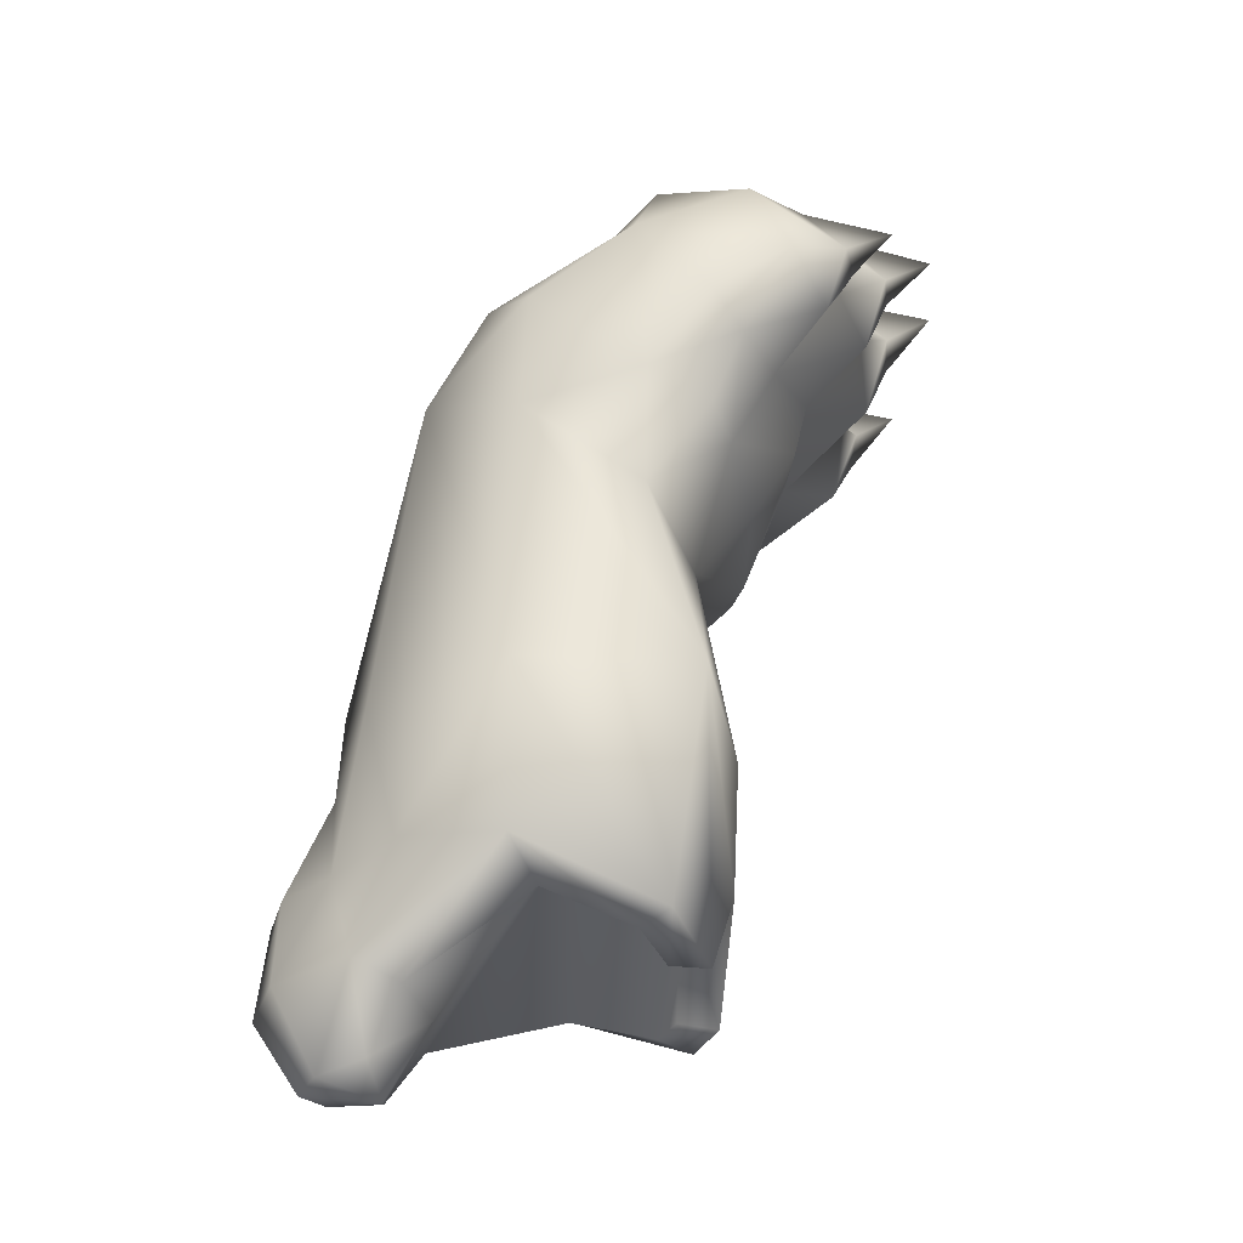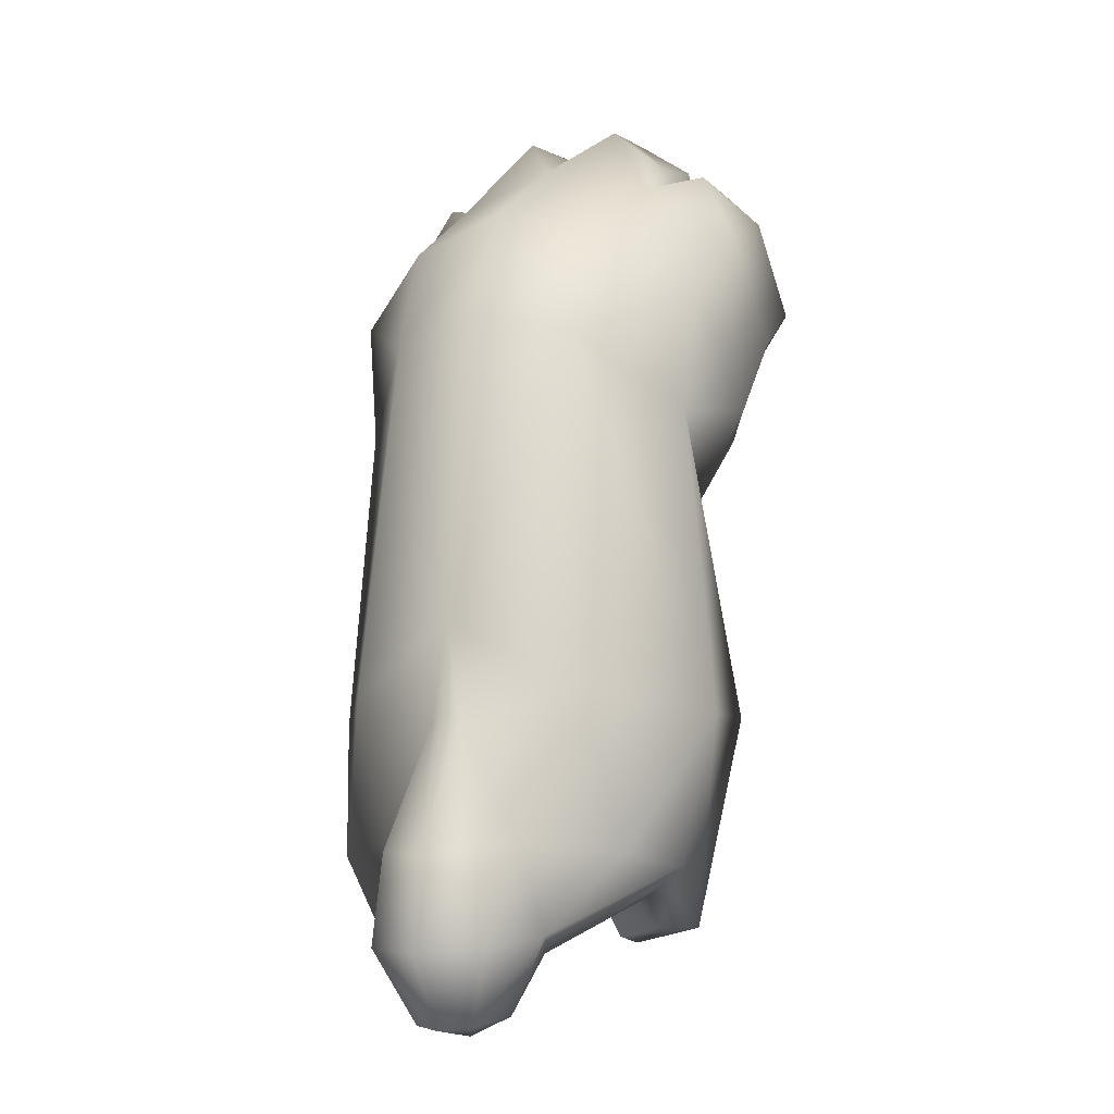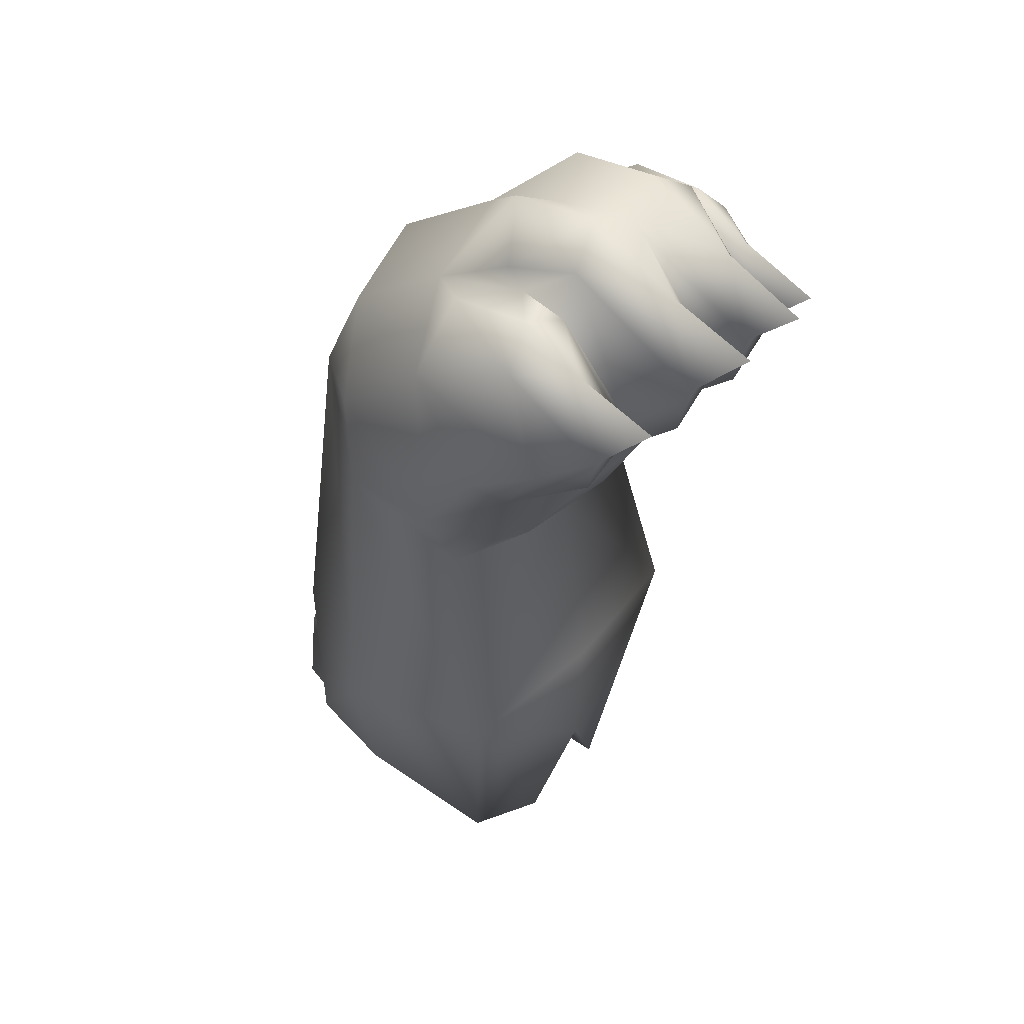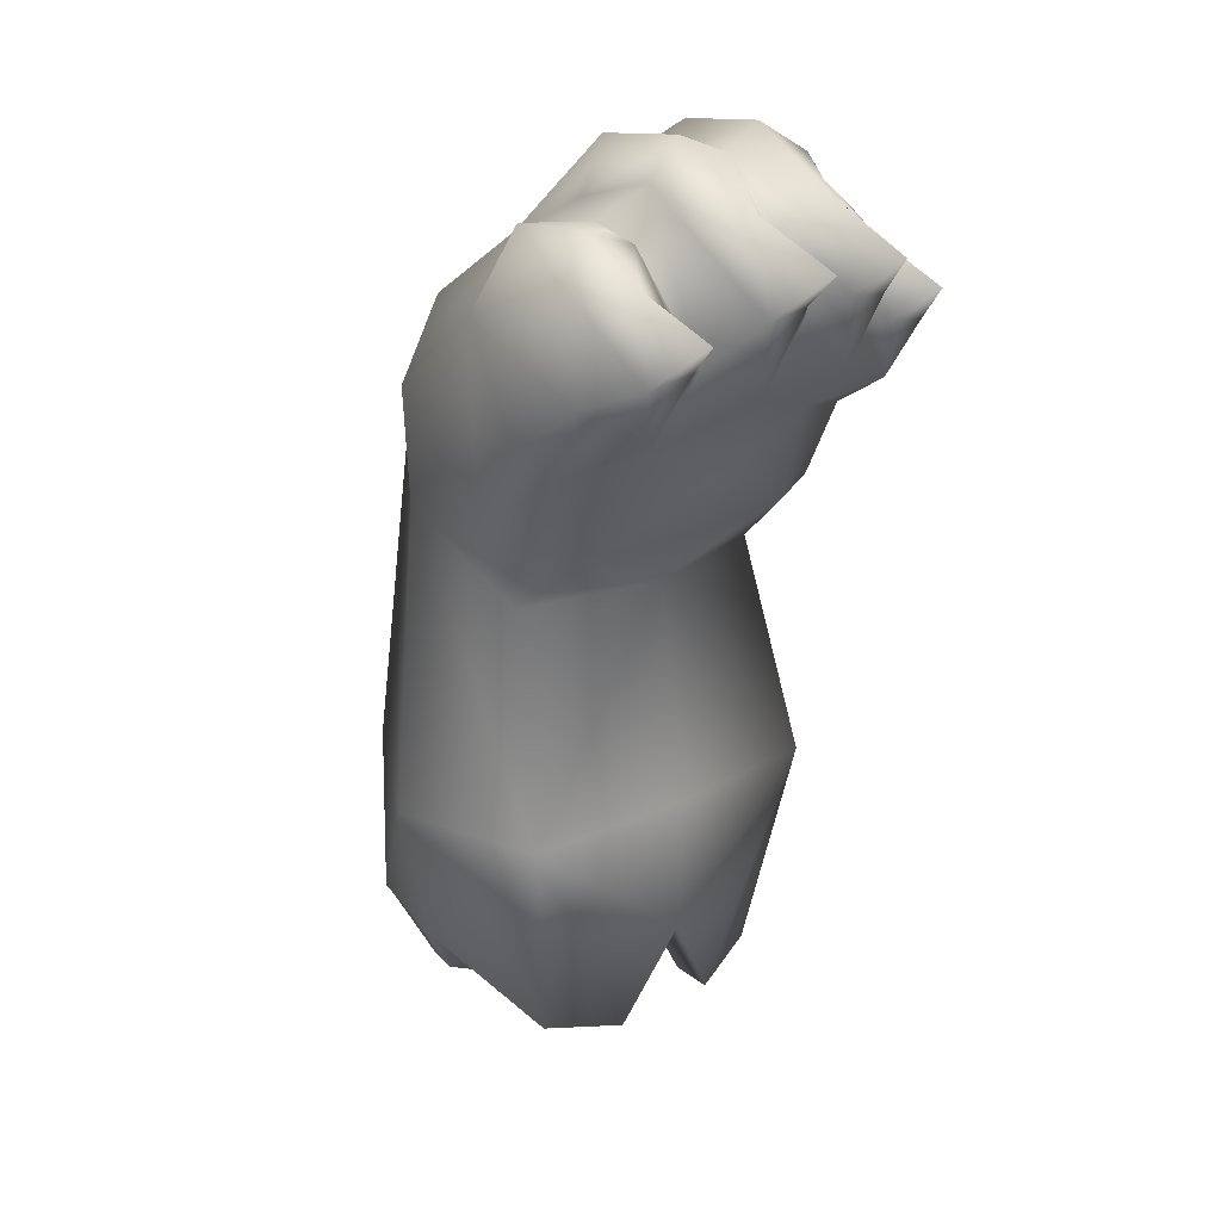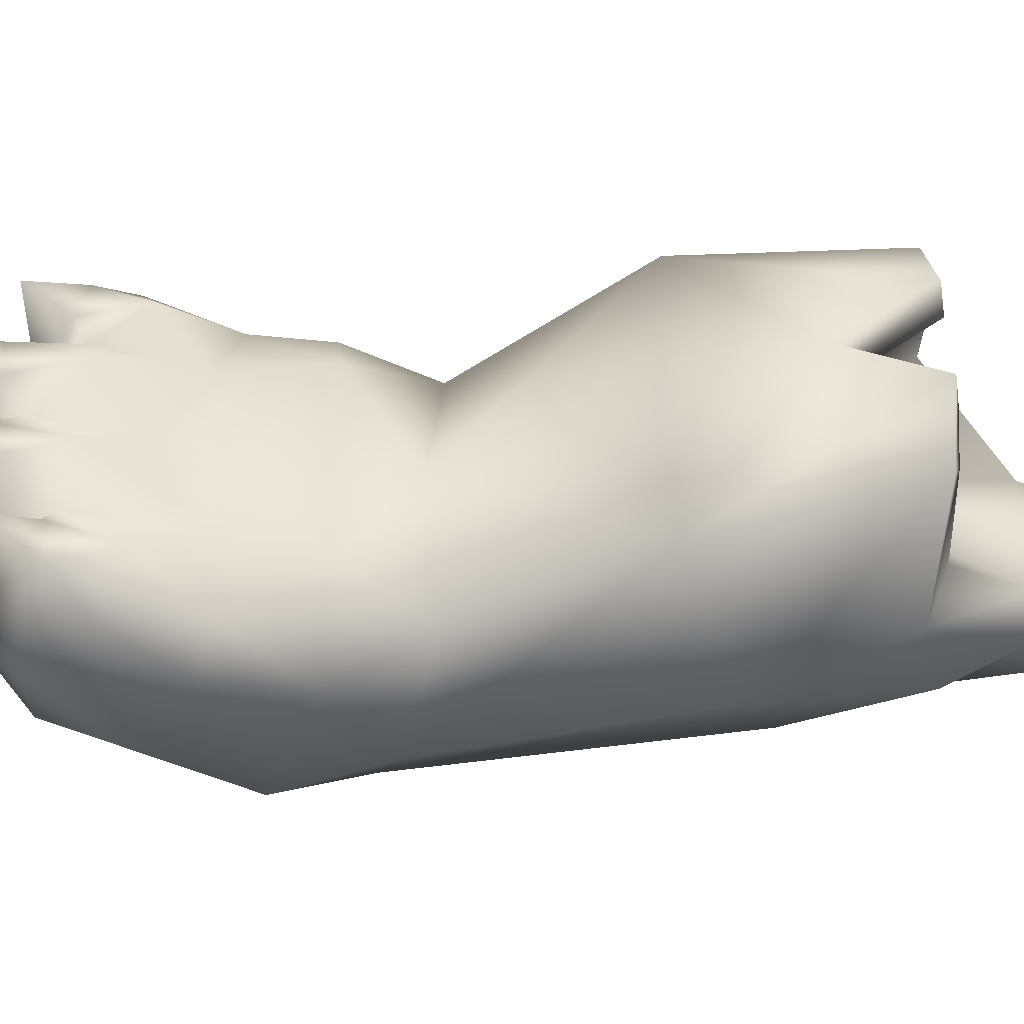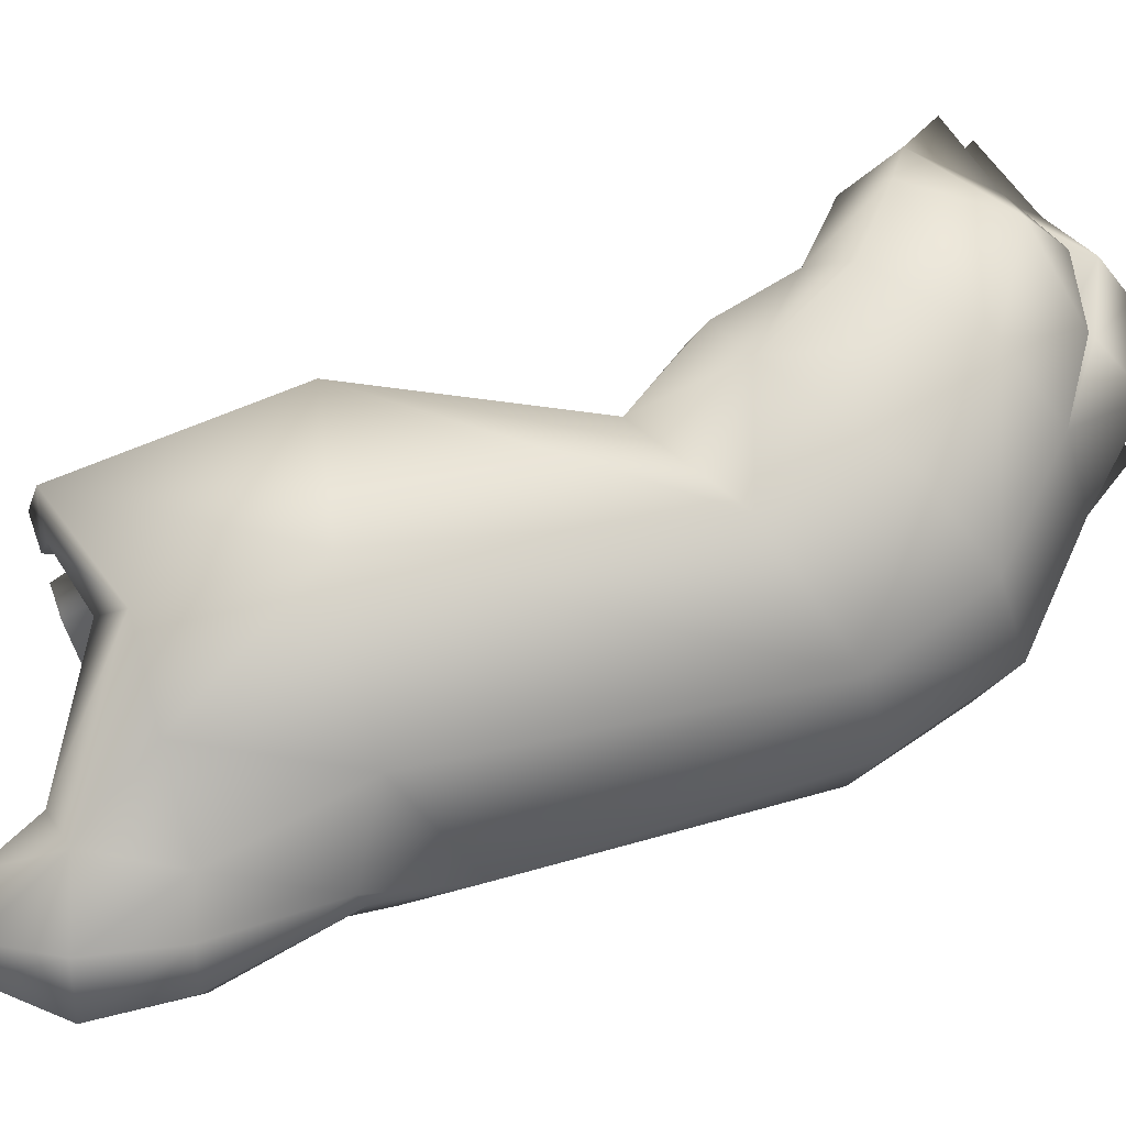
<metadata>
{"format":"obj","ext":"obj","renderer":"f3d","projection":"perspective","resolution":1024,"background":"white","views":[{"elev":-35.8,"azim":4.9,"up":"+Z"},{"elev":-8.8,"azim":-66.1,"up":"+Z"},{"elev":42.0,"azim":38.3,"up":"+Z"},{"elev":22.1,"azim":47.9,"up":"+Z"},{"elev":-44.5,"azim":109.9,"up":"+Y"},{"elev":60.5,"azim":-99.4,"up":"+Y"}]}
</metadata>
<code>
o MDL_w2dkn07l_bod00
v 0.018 -0 0.0792
v 0.0127 -0.0453 0.0792
v -0.0042 -0 0.0536
v 0.0359 -0 0.1098
v 0.0127 0.0455 0.0792
v 0.0295 -0.0356 0.1197
v 0.0189 -0.0677 0.1142
v -0.0184 -0.0578 0.0534
v 0.0028 -0.0681 -0.0341
v -0.0639 -0.0694 0.0833
v -0.0162 -0.0773 0.0917
v 0.0069 0 -0.0877
v -0.0003 -0.0223 -0.1262
v 0.0097 0 -0.0325
v 0.0028 0.0683 -0.0341
v -0.0184 0.0578 0.0534
v 0.0067 -0.0645 0.0836
v 0.0081 -0.0803 0.1258
v -0.1138 -0 0.117
v -0.1342 0 -0.0058
v -0.1042 -0.0373 0.1102
v -0.0892 -0 0.1658
v -0.117 -0.047 -0.032
v -0.0627 -0.0809 -0.037
v -0.1022 -0.0591 -0.0919
v -0.0809 -0.0411 0.155
v -0.0605 -0.0745 0.1312
v -0.042 -0 0.1973
v -0.0352 -0.0422 0.1863
v -0.0147 -0.0195 0.2206
v -0.0025 -0.0394 0.2036
v 0.0225 -0.0188 0.2253
v 0.0281 -0.0377 0.2128
v -0.0111 -0.0536 -0.1198
v -0.0206 -0.0755 0.1645
v -0.013 -0.0595 0.1958
v 0.0591 -0.0183 0.2048
v 0.075 -0.0273 0.1733
v 0.0756 -0.0106 0.1755
v 0.0273 -0 0.2173
v 0.0641 -0 0.1664
v 0.0189 -0.0573 0.198
v 0.0234 -0.0719 0.1833
v 0.0434 -0.0561 0.1834
v 0.0591 -0.0659 0.1544
v 0.0617 -0.0483 0.1575
v 0.0255 -0.0411 0.1922
v 0.0558 -0.0394 0.1553
v 0.0506 -0.057 0.1325
v 0.0388 -0.0787 0.1453
v 0.0656 -0.0195 0.1456
v 0.0411 -0 0.1327
v -0.007 -0 0.2105
v 0.0048 -0.0405 0.1963
v 0.0939 -0.0167 0.1906
v 0.0773 -0.055 0.1708
v -0.1345 -0.0058 -0.0447
v -0.1356 0 -0.0409
v -0.1028 -0.0262 -0.1287
v -0.0639 -0.0664 -0.0962
v -0.1194 -0.0338 -0.1219
v -0.1292 -0.0273 -0.0883
v -0.015 -0.0209 -0.1236
v -0.0119 0 -0.0877
v -0.0552 -0.0492 -0.1075
v -0.023 -0.0405 -0.1198
v -0.0492 0 -0.0589
v -0.0962 0 -0.1297
v 0.0305 0.0372 0.1206
v 0.0656 0.0197 0.1456
v 0.0756 0.0106 0.1755
v -0.0003 0.0223 -0.1262
v -0.0111 0.0536 -0.1198
v -0.0162 0.0773 0.0917
v 0.0067 0.0645 0.0836
v -0.0639 0.0695 0.0833
v -0.0627 0.0811 -0.037
v -0.0639 0.0666 -0.0962
v 0.0188 0.0677 0.1141
v 0.01 0.0805 0.1277
v -0.1042 0.0375 0.1102
v -0.117 0.0472 -0.032
v -0.1022 0.0591 -0.0919
v -0.0809 0.0413 0.155
v -0.0352 0.0422 0.1863
v -0.0147 0.0197 0.2206
v -0.0025 0.0395 0.2036
v 0.0225 0.0188 0.2253
v -0.0605 0.0745 0.1312
v -0.0206 0.0756 0.1645
v 0.0591 0.0183 0.2048
v 0.0281 0.0377 0.2128
v 0.075 0.0275 0.1733
v 0.0558 0.0395 0.1553
v 0.0048 0.0405 0.1963
v 0.0255 0.0411 0.1922
v 0.0434 0.0562 0.1834
v 0.0234 0.0719 0.1833
v 0.0189 0.0575 0.198
v 0.0617 0.0484 0.1575
v 0.0591 0.0661 0.1544
v 0.0388 0.0787 0.1453
v 0.0506 0.0572 0.1325
v -0.013 0.0597 0.1958
v 0.0939 0.0167 0.1906
v 0.0773 0.055 0.1708
v -0.1345 0.0059 -0.0447
v -0.1292 0.0275 -0.0883
v -0.1028 0.0264 -0.1287
v -0.1194 0.0339 -0.1219
v -0.015 0.0211 -0.1236
v -0.023 0.0406 -0.1198
v -0.0552 0.0494 -0.1075
v -0.1478 -0.0228 -0.1262
v -0.1475 -0.0186 -0.0914
v -0.1584 0 -0.128
v -0.155 0 -0.0927
v -0.1331 -0.0116 -0.1545
v -0.1148 -0.018 -0.1514
v -0.1119 0 -0.1592
v -0.1406 0 -0.1558
v -0.1478 0.023 -0.1262
v -0.1475 0.0188 -0.0914
v -0.1331 0.0117 -0.1545
v -0.1148 0.0181 -0.1514
f 1 2 3
f 2 1 4
f 5 4 1
f 6 2 4
f 2 6 7
f 8 9 3
f 9 8 10
f 11 10 8
f 12 9 13
f 9 12 14
f 15 14 12
f 14 15 3
f 16 3 15
f 8 3 2
f 17 11 8
f 8 2 17
f 11 7 18
f 7 11 17
f 19 20 21
f 21 22 19
f 23 21 20
f 21 23 24
f 25 24 23
f 21 26 22
f 26 21 27
f 10 27 21
f 28 22 26
f 26 29 28
f 30 28 29
f 29 31 30
f 32 30 31
f 31 33 32
f 24 10 21
f 10 24 9
f 34 9 24
f 9 34 13
f 35 29 26
f 29 35 36
f 35 26 27
f 27 11 35
f 37 32 33
f 33 38 37
f 39 40 37
f 40 39 41
f 32 37 40
f 42 43 44
f 43 42 36
f 45 44 43
f 46 47 44
f 47 46 48
f 42 44 47
f 35 11 18
f 27 10 11
f 6 48 49
f 49 7 6
f 7 50 18
f 50 7 49
f 49 46 45
f 46 49 48
f 35 43 36
f 43 35 50
f 18 50 35
f 51 6 52
f 52 41 51
f 48 6 51
f 38 48 51
f 51 39 38
f 39 51 41
f 53 28 30
f 32 53 30
f 53 32 40
f 48 38 33
f 33 54 48
f 47 48 54
f 31 54 33
f 38 39 55
f 39 37 55
f 37 38 55
f 45 46 56
f 46 44 56
f 44 45 56
f 57 23 20
f 20 58 57
f 59 60 61
f 60 24 25
f 24 60 34
f 3 9 14
f 25 61 60
f 61 25 62
f 63 13 34
f 12 13 64
f 60 65 66
f 66 34 60
f 65 60 59
f 59 67 65
f 59 68 67
f 64 66 67
f 66 65 67
f 25 23 62
f 23 57 62
f 13 63 64
f 63 66 64
f 66 63 34
f 54 29 36
f 42 54 36
f 54 42 47
f 29 54 31
f 45 43 50
f 45 50 49
f 7 17 2
f 3 5 1
f 5 3 16
f 52 4 69
f 69 70 52
f 41 52 70
f 70 71 41
f 72 15 12
f 15 72 73
f 16 74 75
f 74 16 76
f 15 76 16
f 76 15 77
f 73 77 15
f 77 73 78
f 79 74 80
f 75 74 79
f 79 5 75
f 81 20 19
f 82 20 81
f 81 77 82
f 83 82 77
f 77 78 83
f 22 81 19
f 81 22 84
f 28 84 22
f 84 28 85
f 86 85 28
f 85 86 87
f 88 87 86
f 81 76 77
f 76 81 89
f 84 89 81
f 84 85 90
f 90 89 84
f 91 92 88
f 88 40 91
f 71 91 40
f 40 41 71
f 92 91 93
f 93 94 92
f 95 92 94
f 94 96 95
f 97 98 99
f 99 96 97
f 100 97 96
f 96 94 100
f 98 97 101
f 101 102 98
f 90 98 102
f 102 80 90
f 74 90 80
f 89 90 74
f 74 76 89
f 69 103 94
f 94 70 69
f 102 79 80
f 103 79 102
f 79 103 69
f 103 101 100
f 100 94 103
f 85 104 90
f 104 85 95
f 87 95 85
f 104 98 90
f 98 104 99
f 95 99 104
f 94 93 70
f 93 71 70
f 28 53 86
f 53 88 86
f 88 53 40
f 87 88 92
f 95 87 92
f 71 93 105
f 91 71 105
f 93 91 105
f 100 101 106
f 97 100 106
f 101 97 106
f 107 20 82
f 82 108 107
f 20 107 58
f 78 109 110
f 110 83 78
f 83 110 108
f 72 111 73
f 72 12 64
f 78 112 113
f 113 109 78
f 112 78 73
f 73 111 112
f 68 109 67
f 112 64 67
f 64 112 111
f 113 112 67
f 109 113 67
f 82 83 108
f 111 72 64
f 99 95 96
f 102 101 103
f 79 69 5
f 16 75 5
f 114 61 62
f 62 115 114
f 116 114 115
f 115 117 116
f 118 119 61
f 119 118 120
f 121 120 118
f 118 61 114
f 121 118 114
f 114 116 121
f 119 68 59
f 59 61 119
f 119 120 68
f 115 62 57
f 57 117 115
f 57 58 117
f 108 110 122
f 123 108 122
f 122 116 123
f 123 116 117
f 124 110 125
f 125 120 124
f 121 124 120
f 122 110 124
f 124 121 122
f 122 121 116
f 125 109 68
f 68 120 125
f 125 110 109
f 107 108 123
f 107 123 117
f 58 107 117
f 69 4 5
f 4 52 6

</code>
